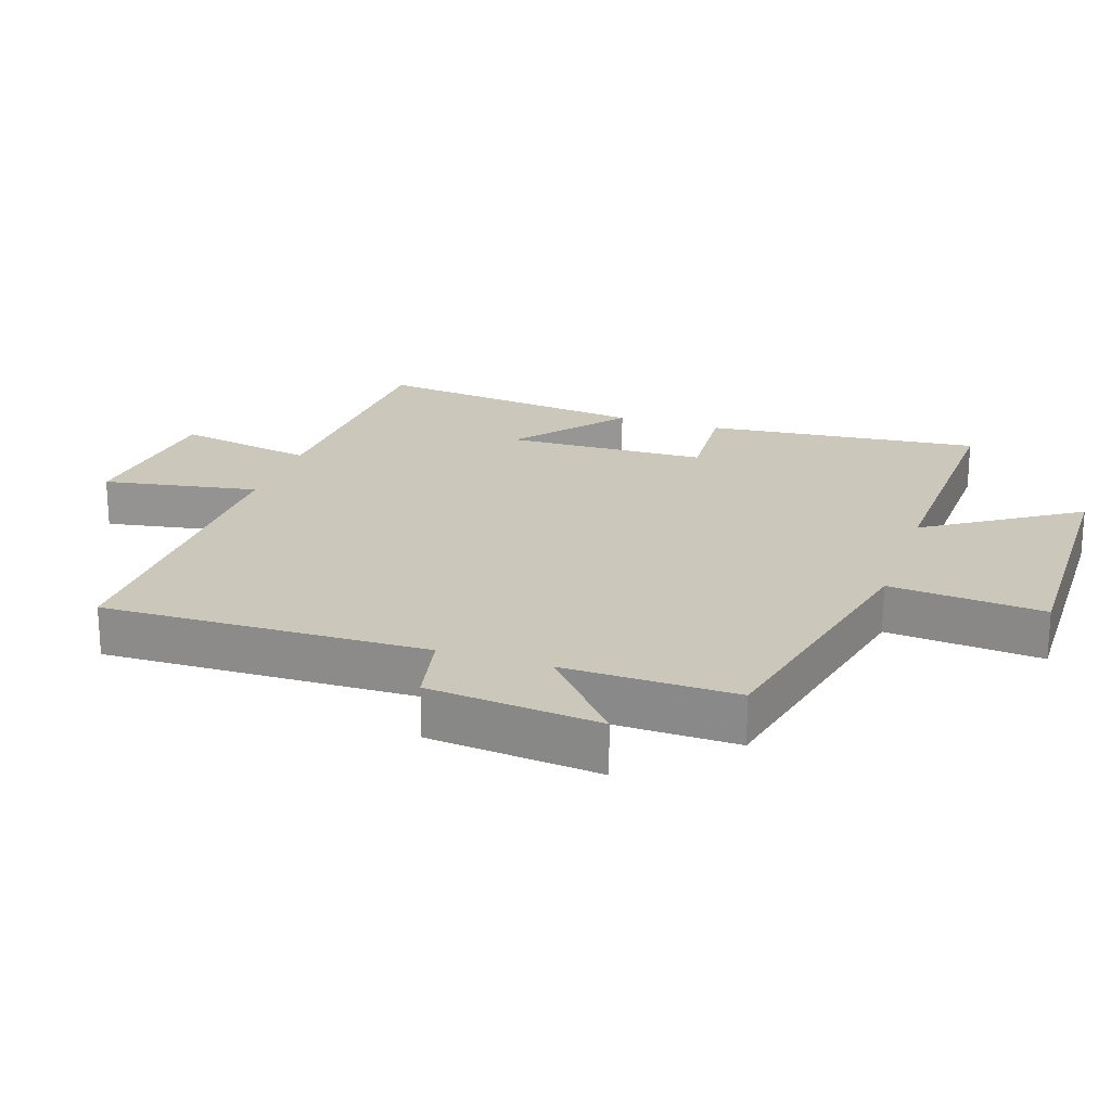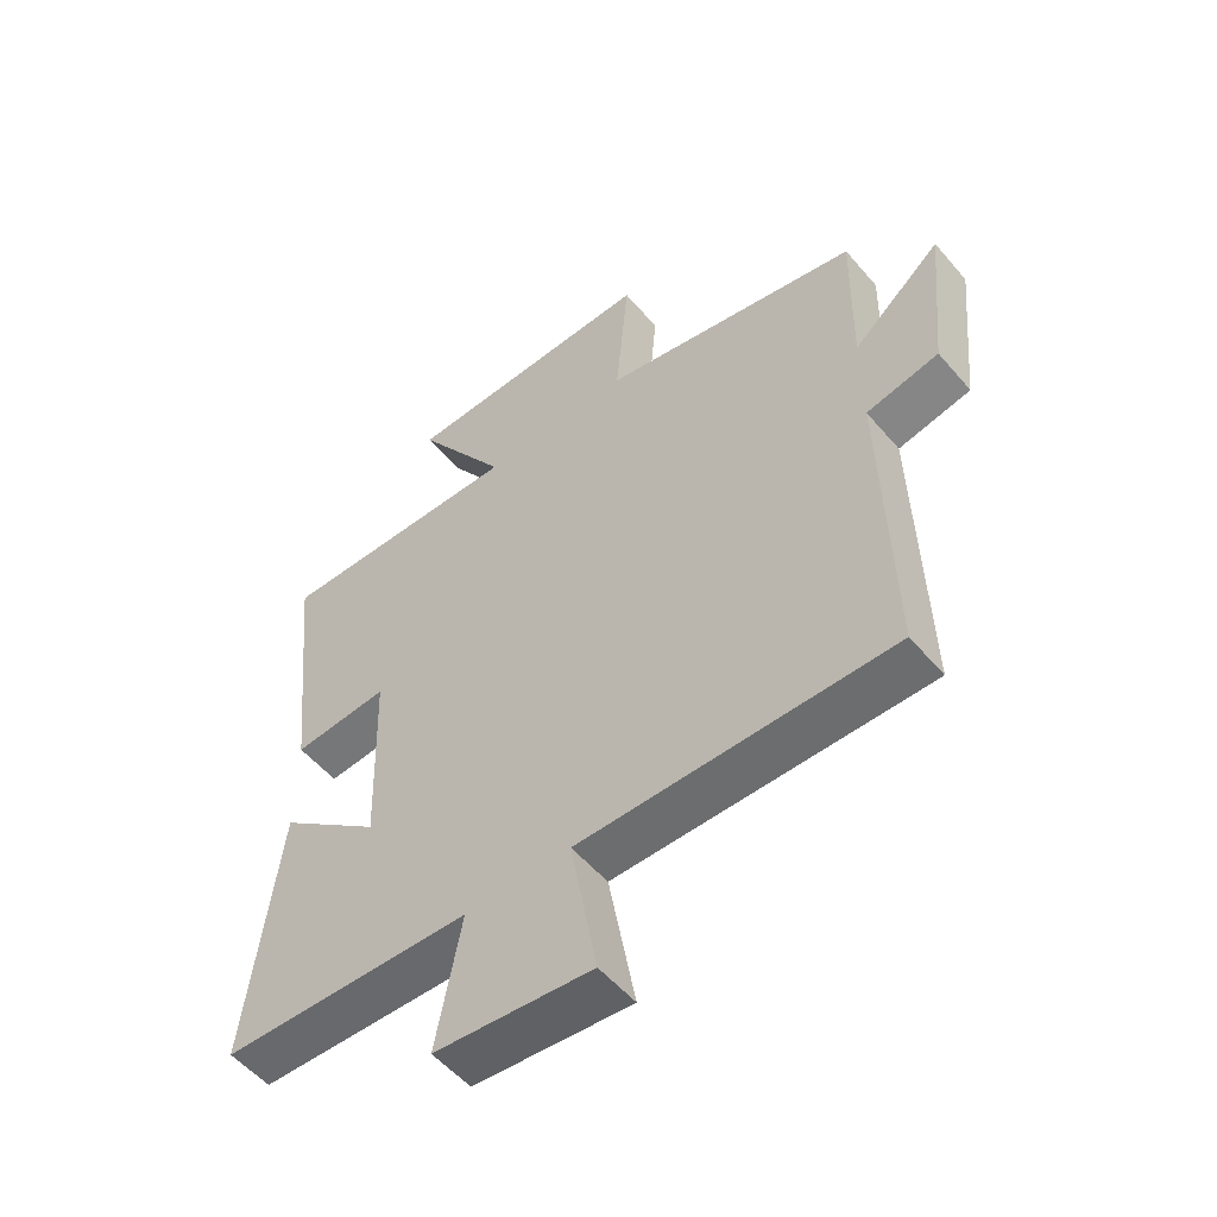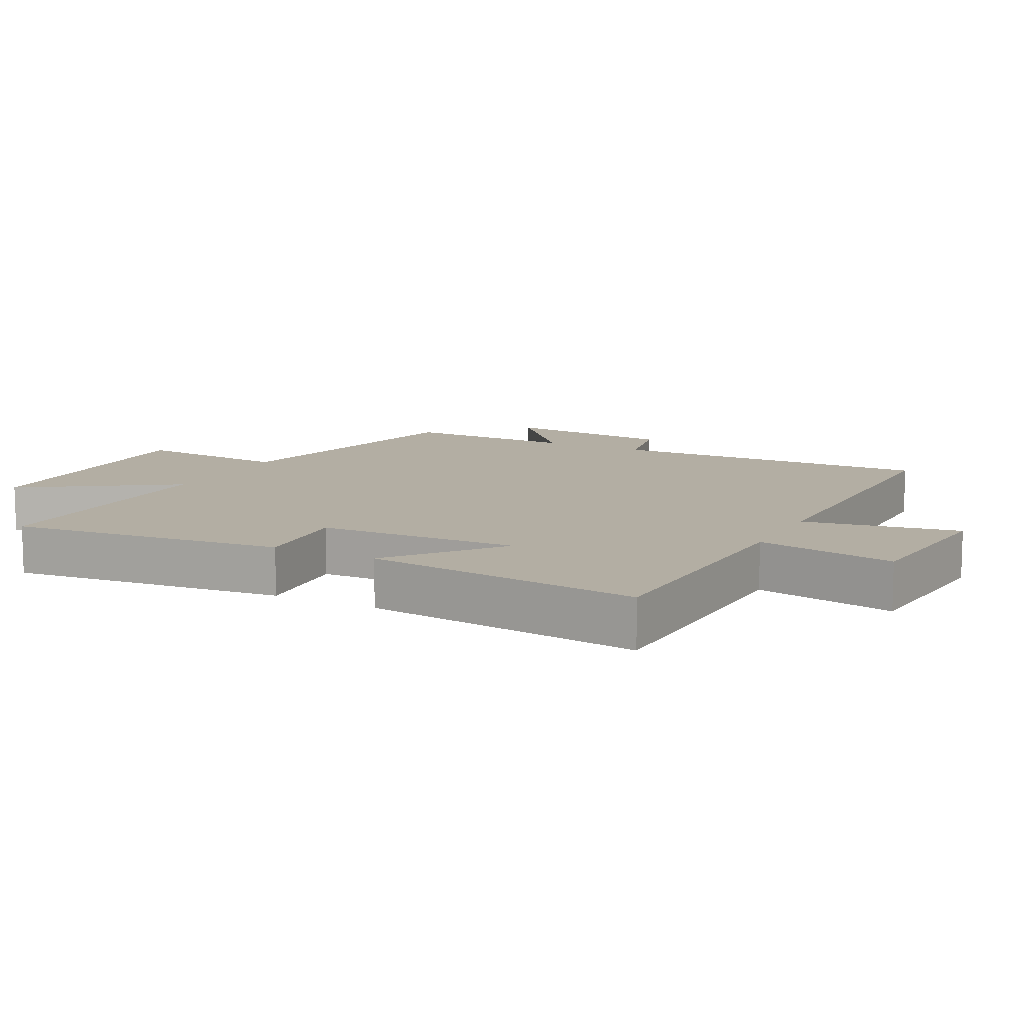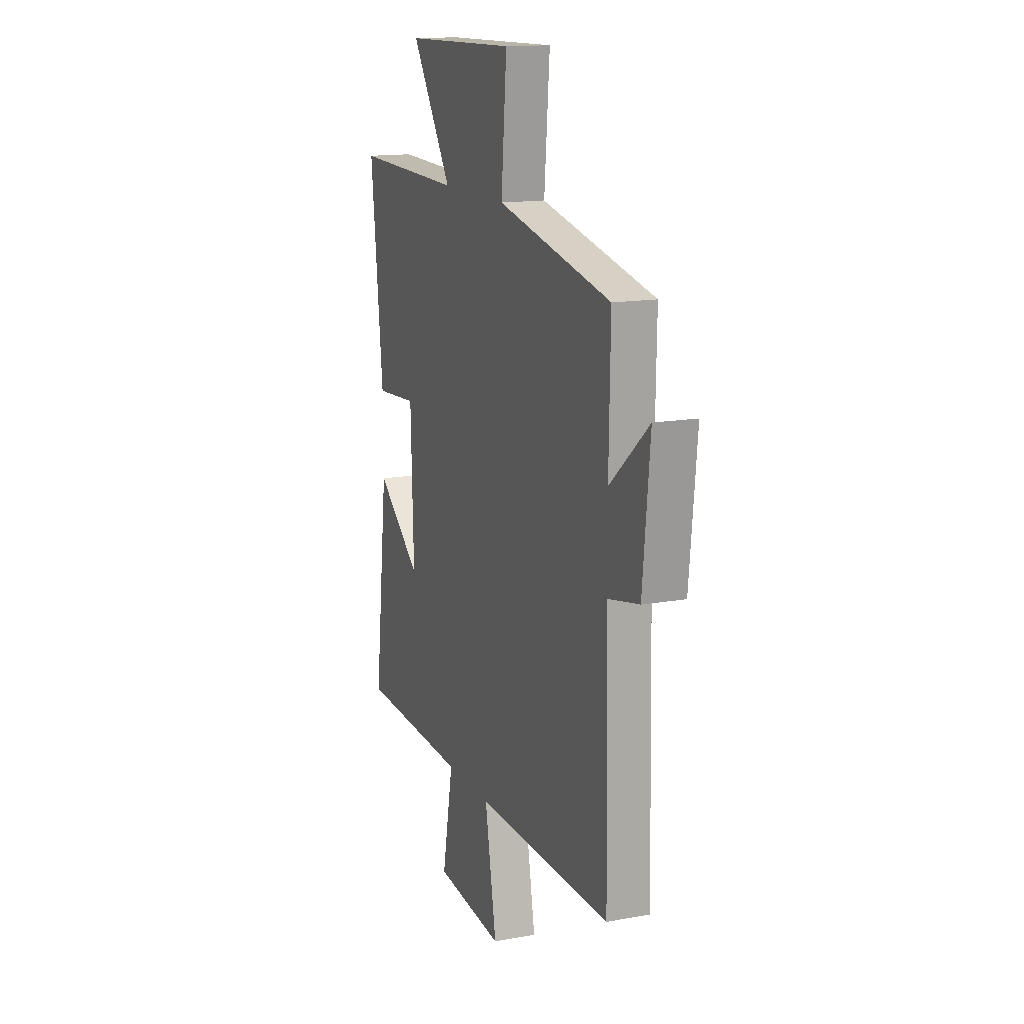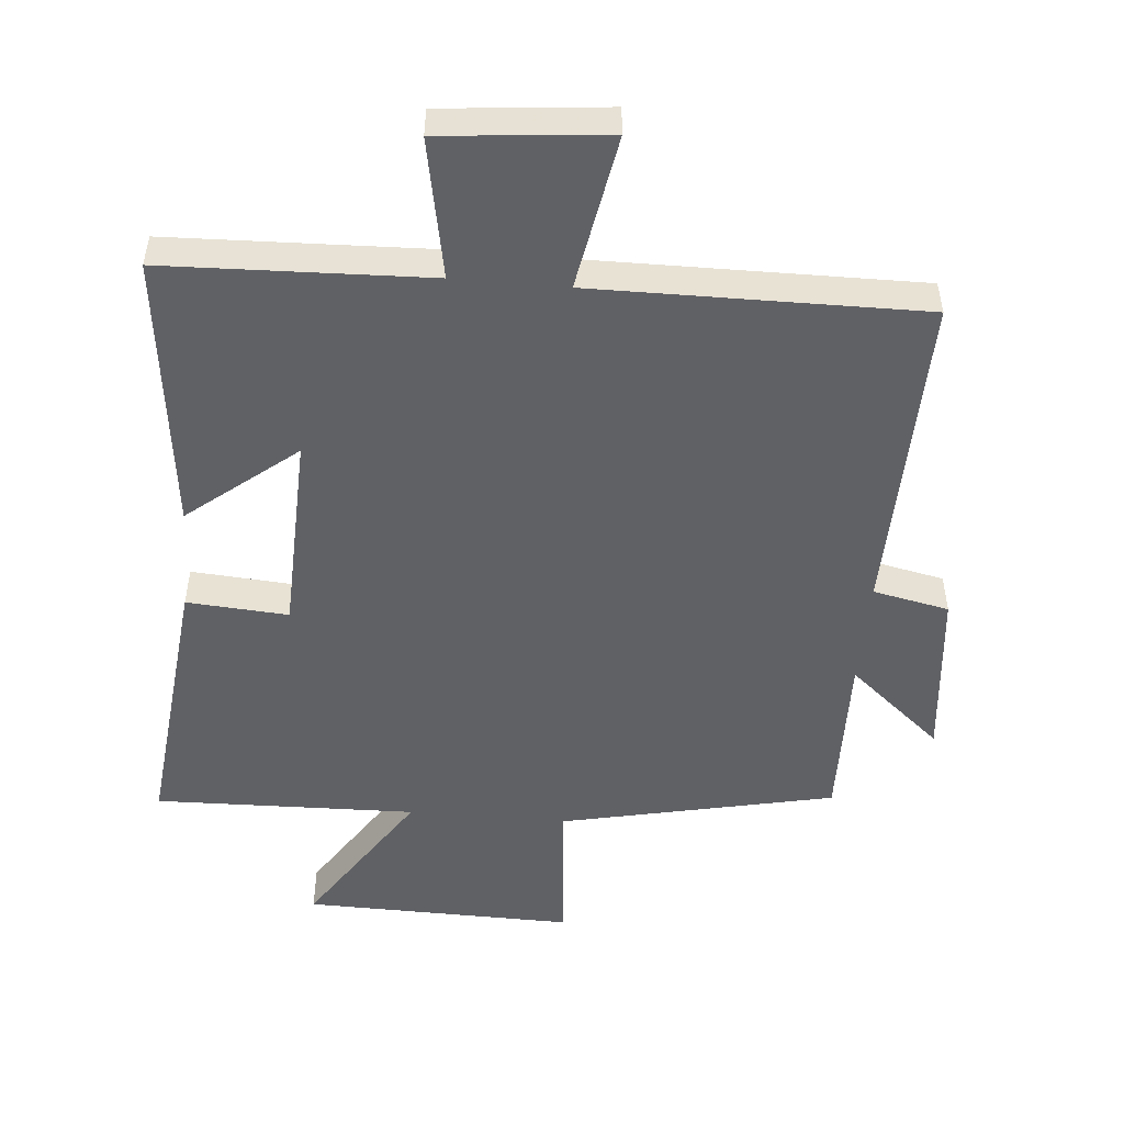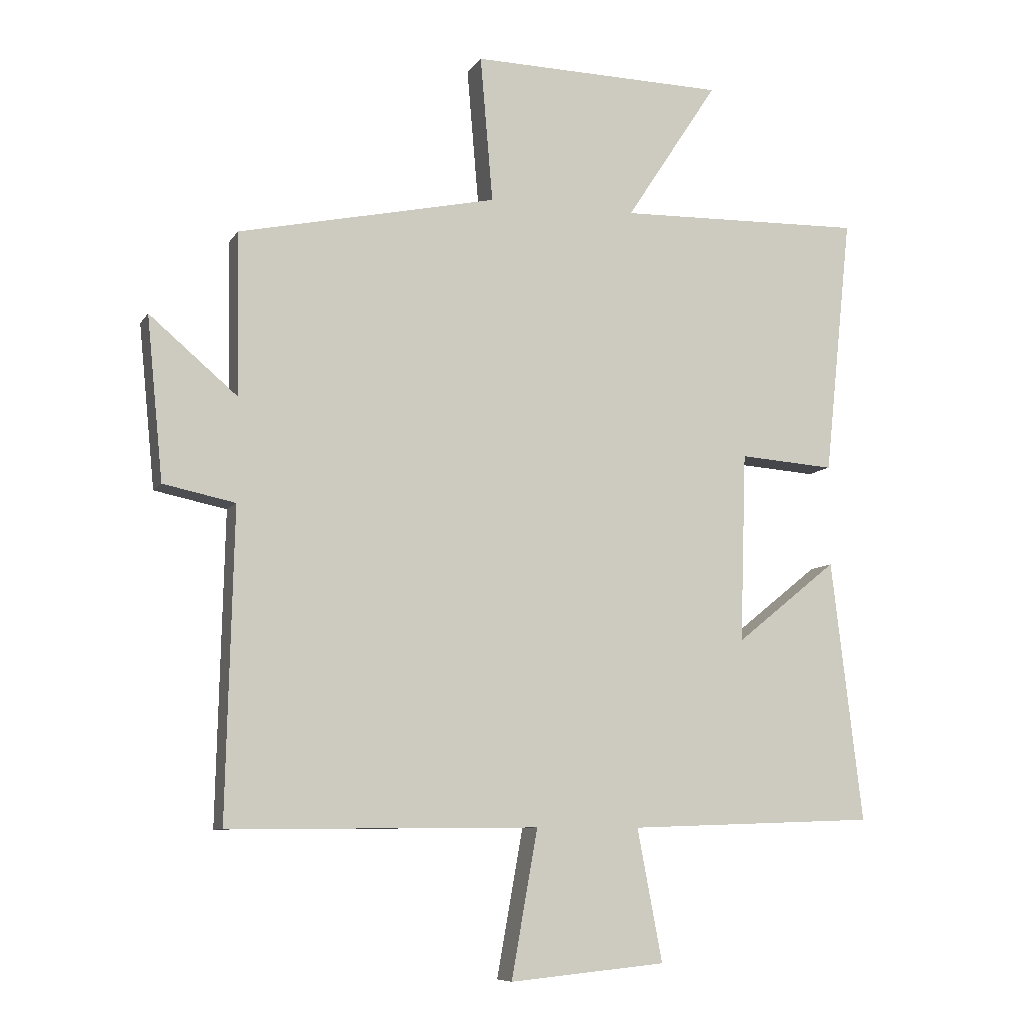
<metadata>
{"format":"obj","ext":"obj","renderer":"f3d","projection":"perspective","resolution":1024,"background":"white","views":[{"elev":21.6,"azim":-71.3,"up":"+Y"},{"elev":-54.2,"azim":-140.5,"up":"+Z"},{"elev":11.0,"azim":117.2,"up":"+Y"},{"elev":14.7,"azim":-111.5,"up":"+Z"},{"elev":-50.4,"azim":175.0,"up":"+Y"},{"elev":-8.3,"azim":-18.9,"up":"+Z"}]}
</metadata>
<code>
v 0.55 0.07 -0.486
v 0.152 0.07 -0.5
v 0.192 0.07 -0.711
v -0.058 0.07 -0.735
v -0.016 0.07 -0.5
v -0.512 0.07 -0.504
v -0.5 0.07 -0.013
v -0.615 0.07 0.011
v -0.641 0.07 0.271
v -0.5 0.07 0.151
v -0.505 0.07 0.411
v -0.091 0.07 0.5
v -0.111 0.07 0.734
v 0.297 0.07 0.726
v 0.149 0.07 0.5
v 0.544 0.07 0.51
v 0.5 0.07 0.095
v 0.347 0.07 0.106
v 0.337 0.07 -0.198
v 0.5 0.07 -0.067
v 0.55 0 -0.486
v 0.152 0 -0.5
v 0.192 0 -0.711
v -0.058 0 -0.735
v -0.016 0 -0.5
v -0.512 0 -0.504
v -0.5 0 -0.013
v -0.615 0 0.011
v -0.641 0 0.271
v -0.5 0 0.151
v -0.505 0 0.411
v -0.091 0 0.5
v -0.111 0 0.734
v 0.297 0 0.726
v 0.149 0 0.5
v 0.544 0 0.51
v 0.5 0 0.095
v 0.347 0 0.106
v 0.337 0 -0.198
v 0.5 0 -0.067
f 19 20 1 2
f 18 19 2
f 15 16 17 18
f 15 18 2
f 12 13 14 15
f 12 15 2
f 11 12 2
f 10 11 2
f 7 8 9 10
f 7 10 2
f 5 6 7
f 5 7 2
f 2 3 4 5
f 22 21 40 39
f 22 39 38
f 38 37 36 35
f 22 38 35
f 35 34 33 32
f 22 35 32
f 22 32 31
f 22 31 30
f 30 29 28 27
f 22 30 27
f 27 26 25
f 22 27 25
f 25 24 23 22
f 1 21 22 2
f 2 22 23 3
f 3 23 24 4
f 4 24 25 5
f 5 25 26 6
f 6 26 27 7
f 7 27 28 8
f 8 28 29 9
f 9 29 30 10
f 10 30 31 11
f 11 31 32 12
f 12 32 33 13
f 13 33 34 14
f 14 34 35 15
f 15 35 36 16
f 16 36 37 17
f 17 37 38 18
f 18 38 39 19
f 19 39 40 20
f 20 40 21 1

</code>
